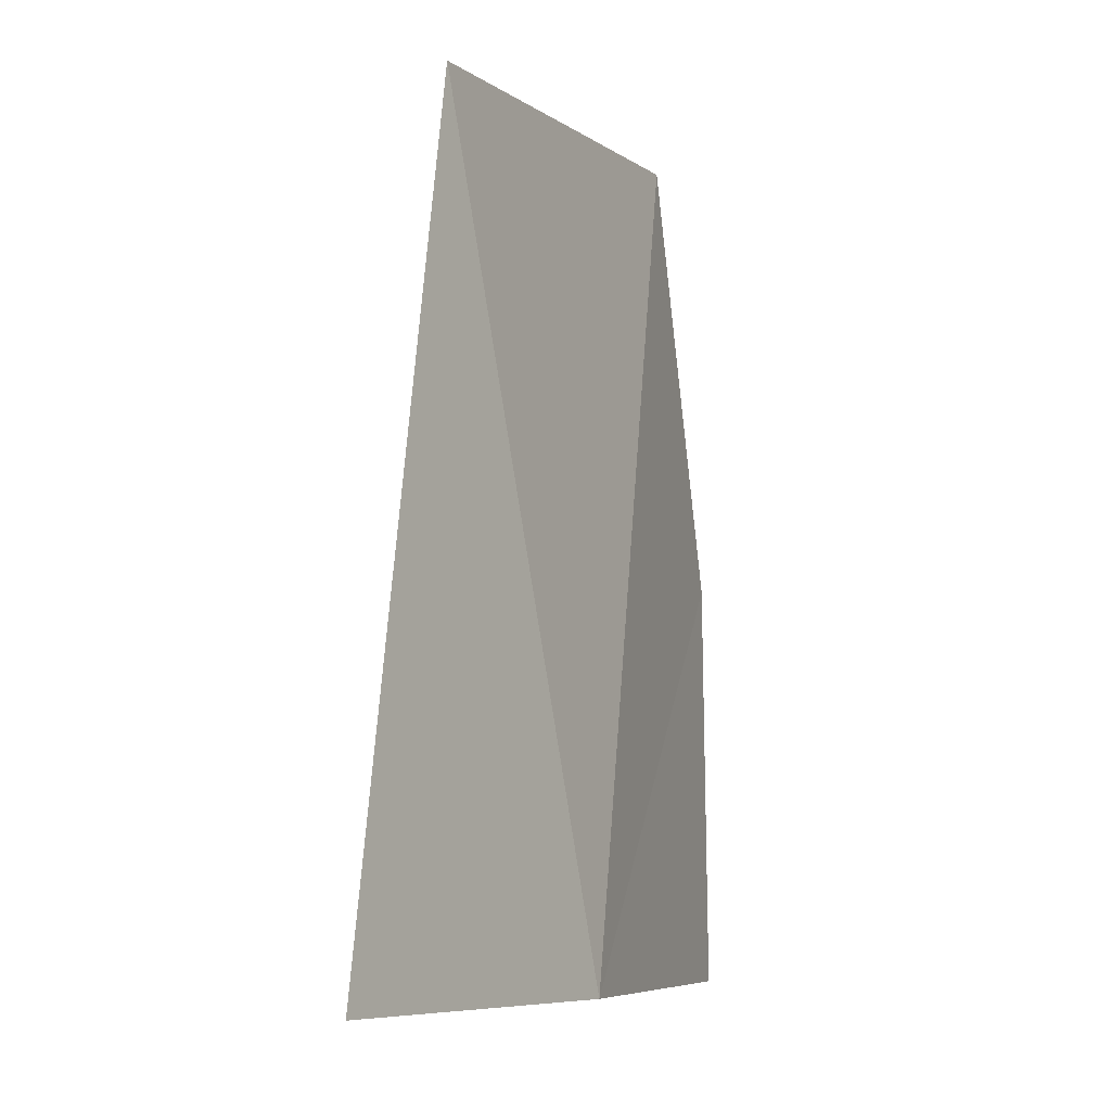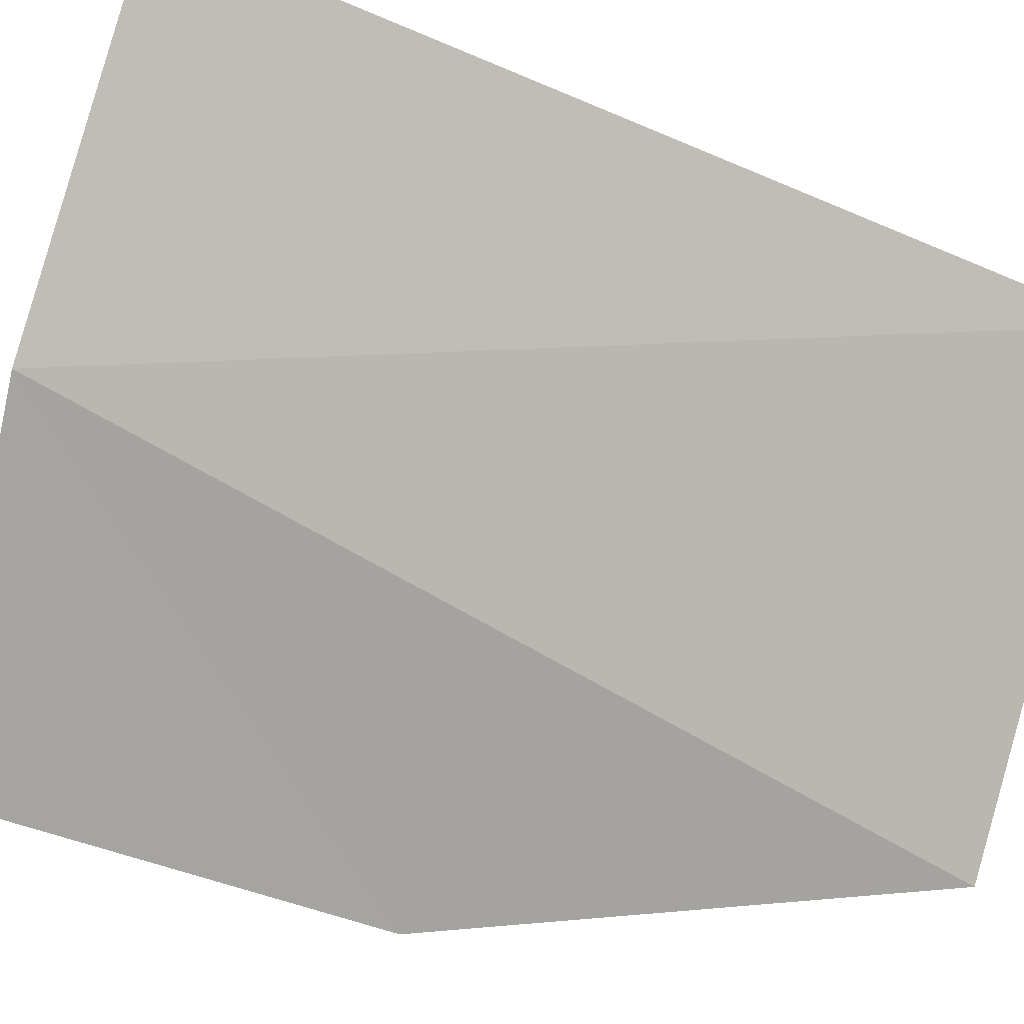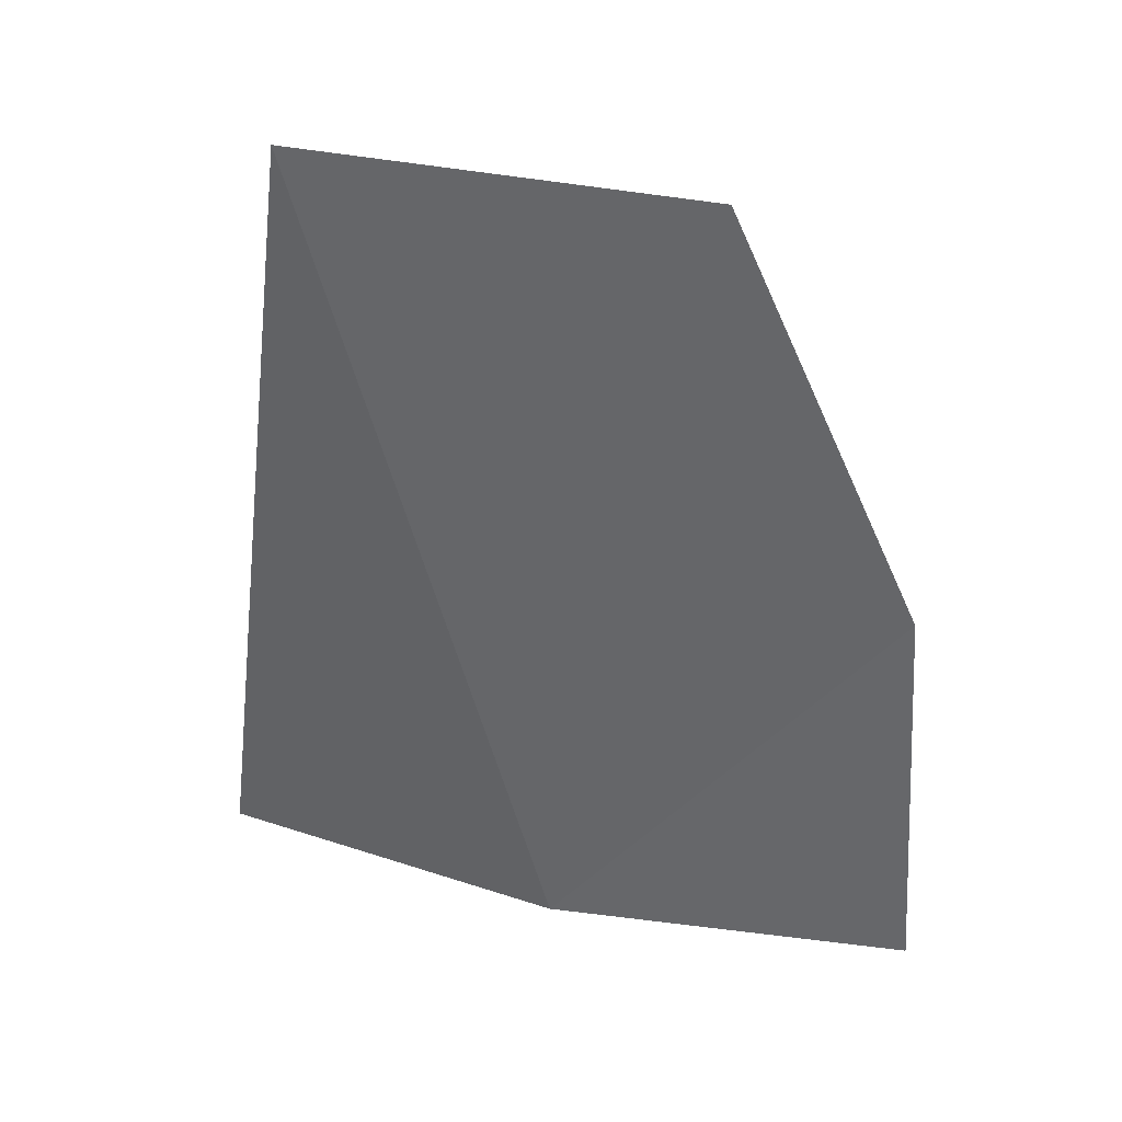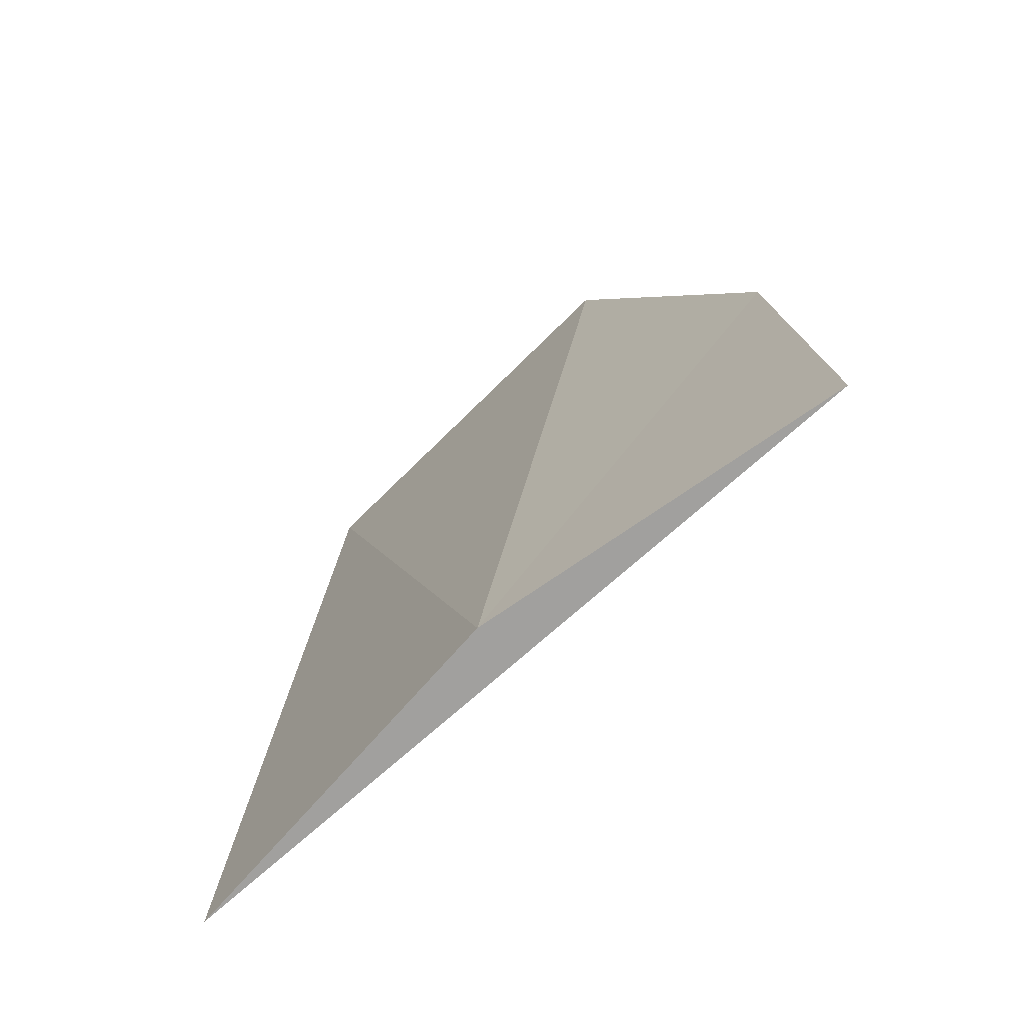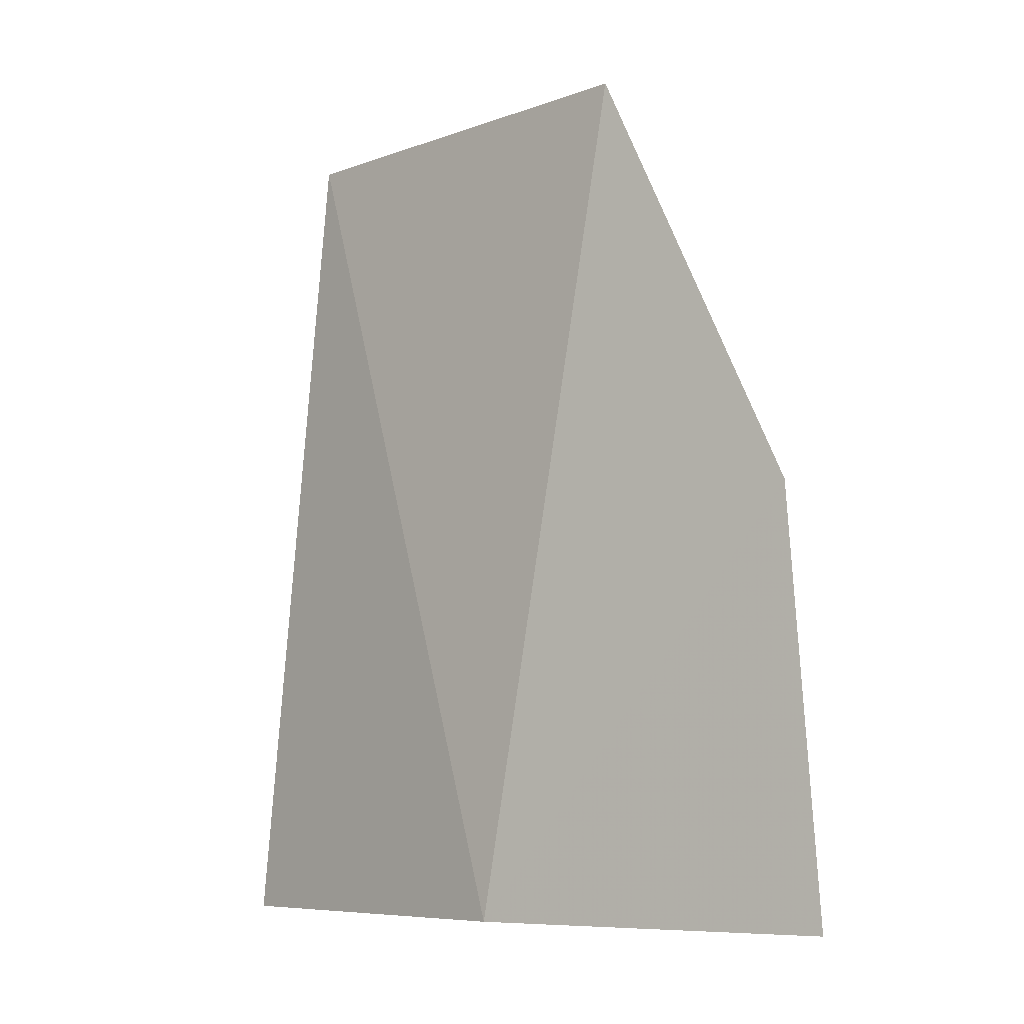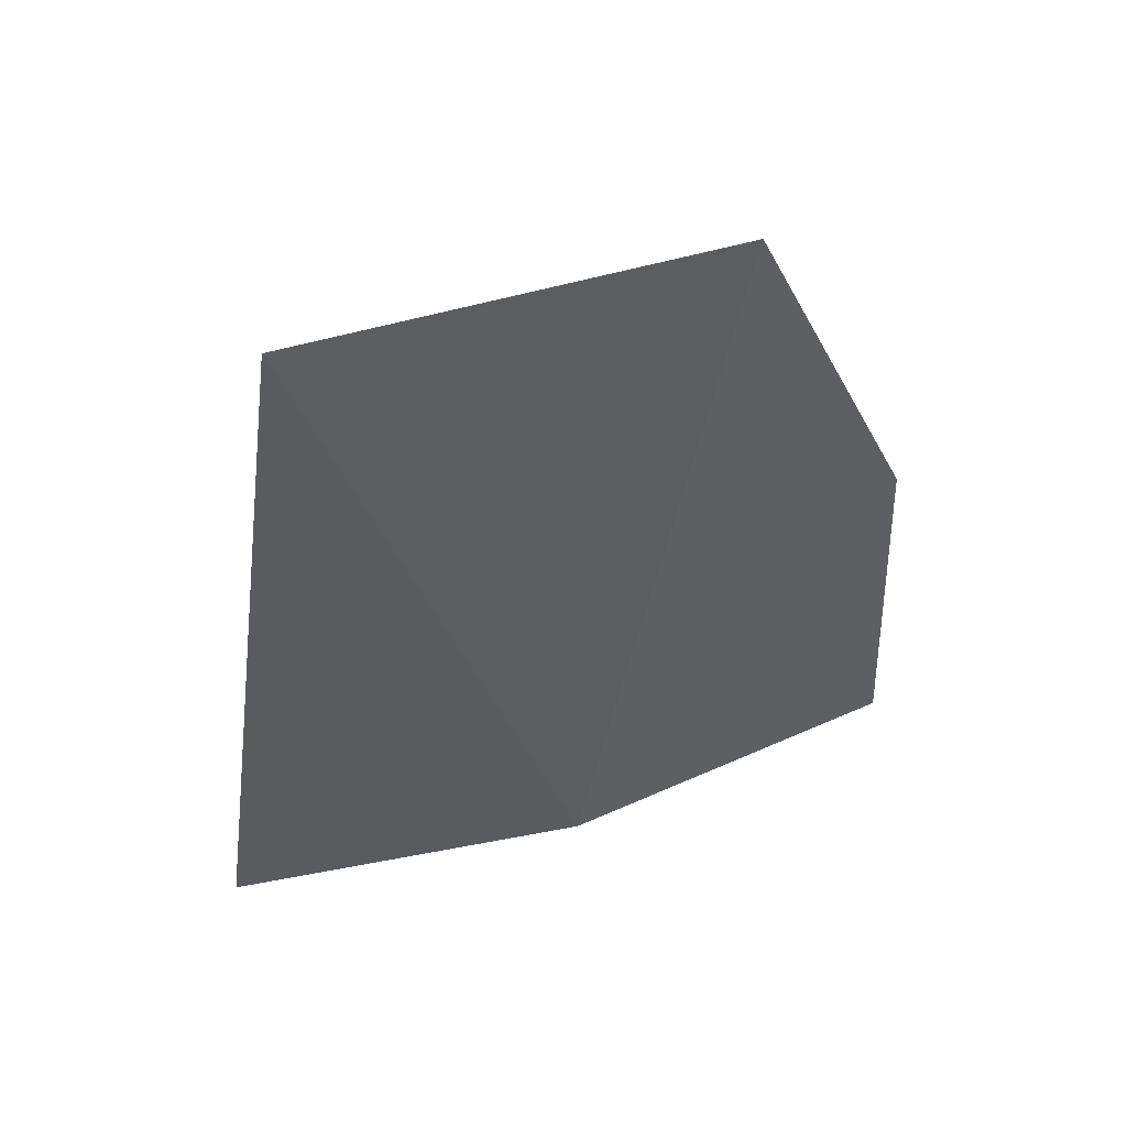
<metadata>
{"format":"obj","ext":"obj","renderer":"f3d","projection":"perspective","resolution":1024,"background":"white","views":[{"elev":-8.1,"azim":-11.8,"up":"+Y"},{"elev":43.0,"azim":114.0,"up":"+Z"},{"elev":36.0,"azim":67.8,"up":"+Y"},{"elev":-71.8,"azim":93.4,"up":"+Y"},{"elev":-7.5,"azim":91.6,"up":"+Y"},{"elev":53.1,"azim":32.8,"up":"+Y"}]}
</metadata>
<code>
v 3.477 4.044 7.333
v 3.622 4.044 7.097
v 3.613 4.36 7.117
v 3.546 4.672 7.24
v 3.343 4.664 7.473
v 3.278 4.044 7.529
f 1 3 2
f 1 4 3
f 1 5 4
f 1 6 5
f 1 2 6

</code>
